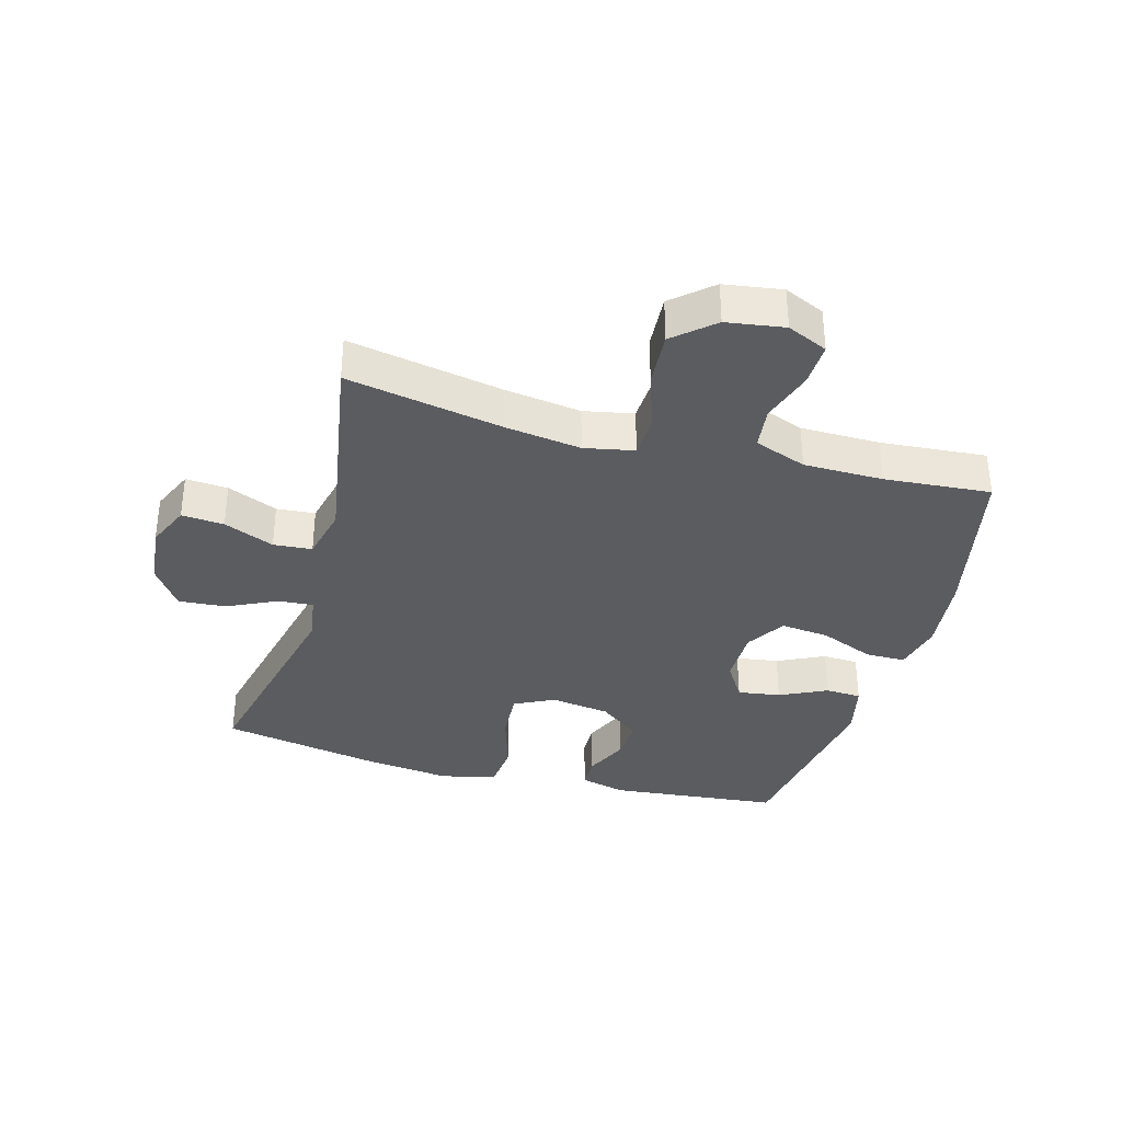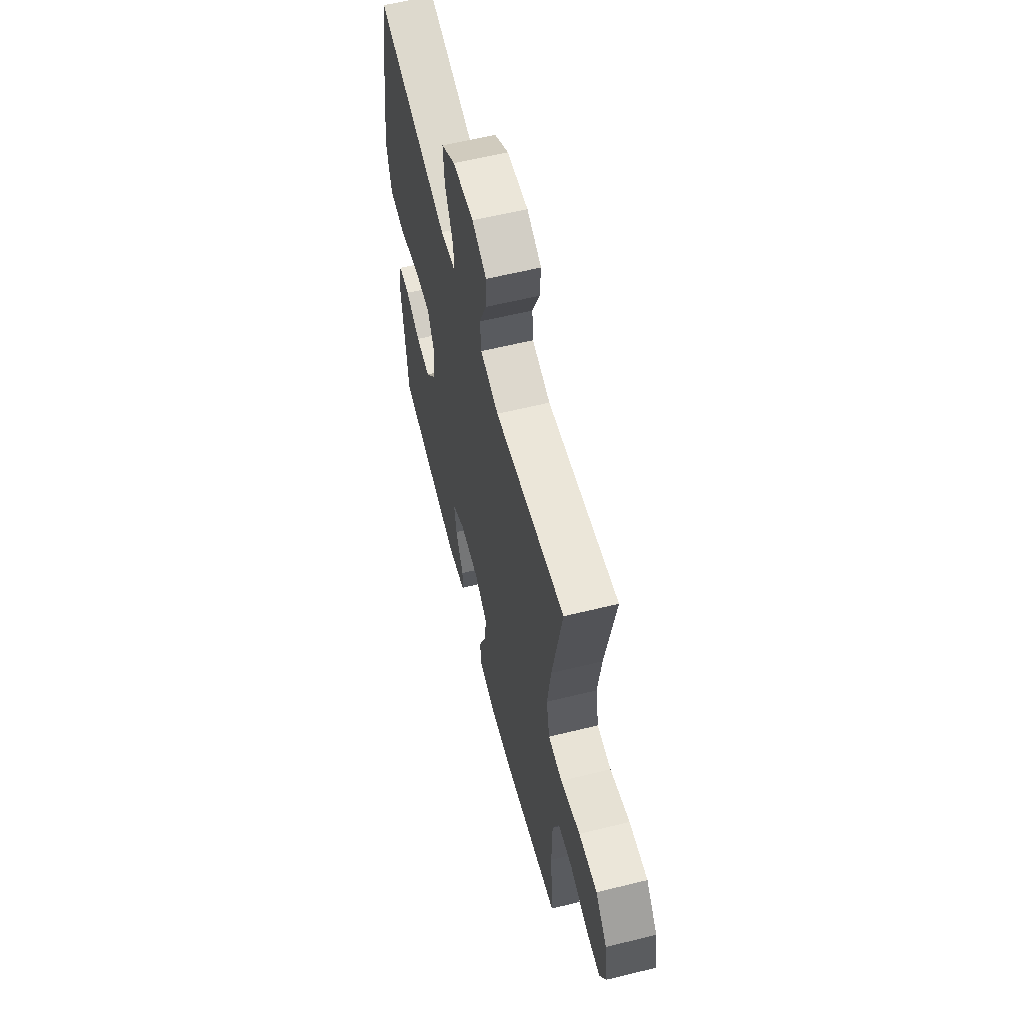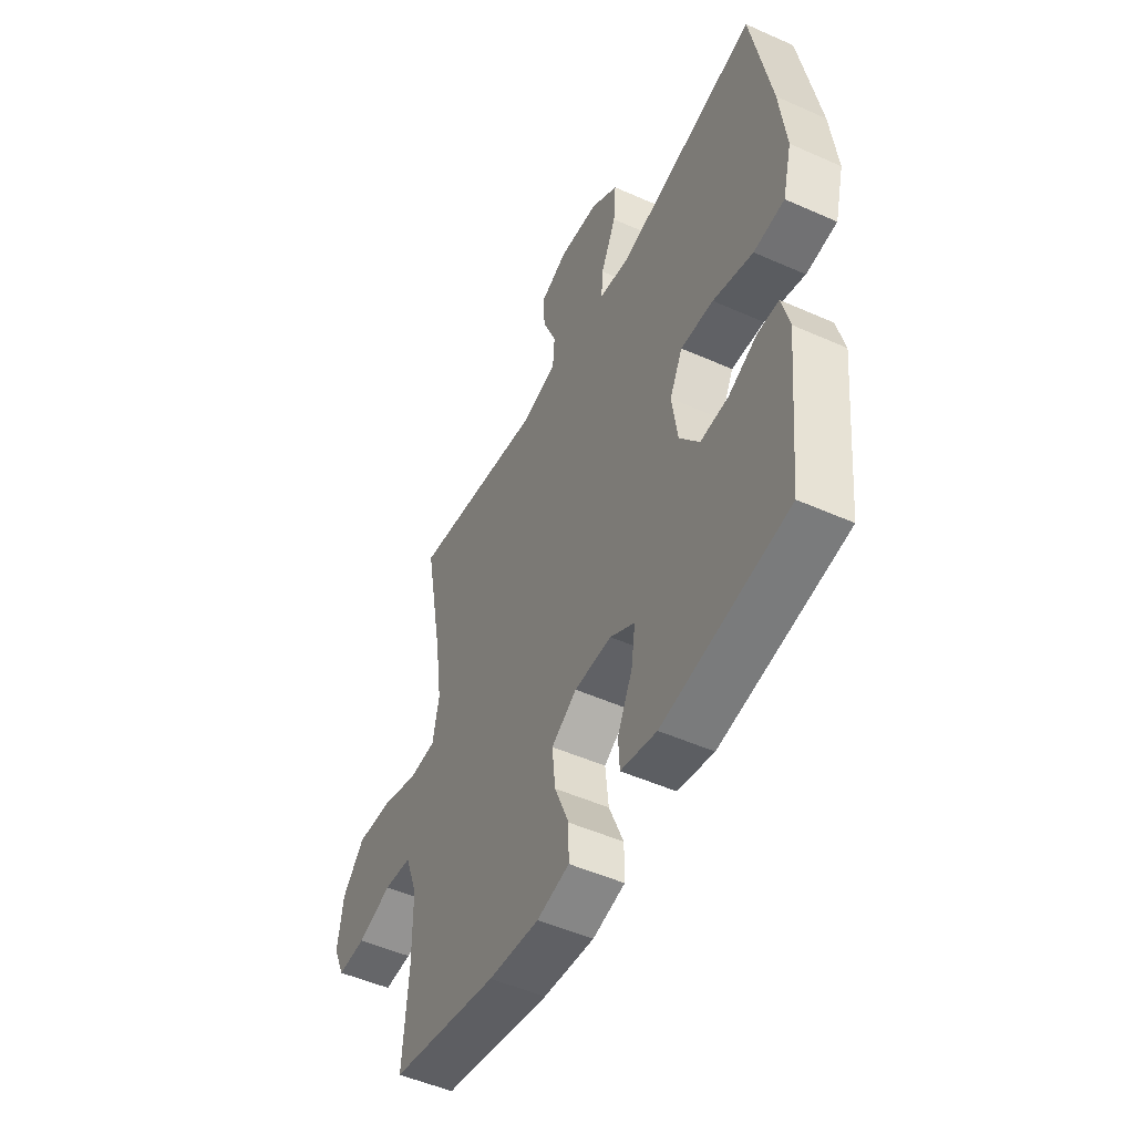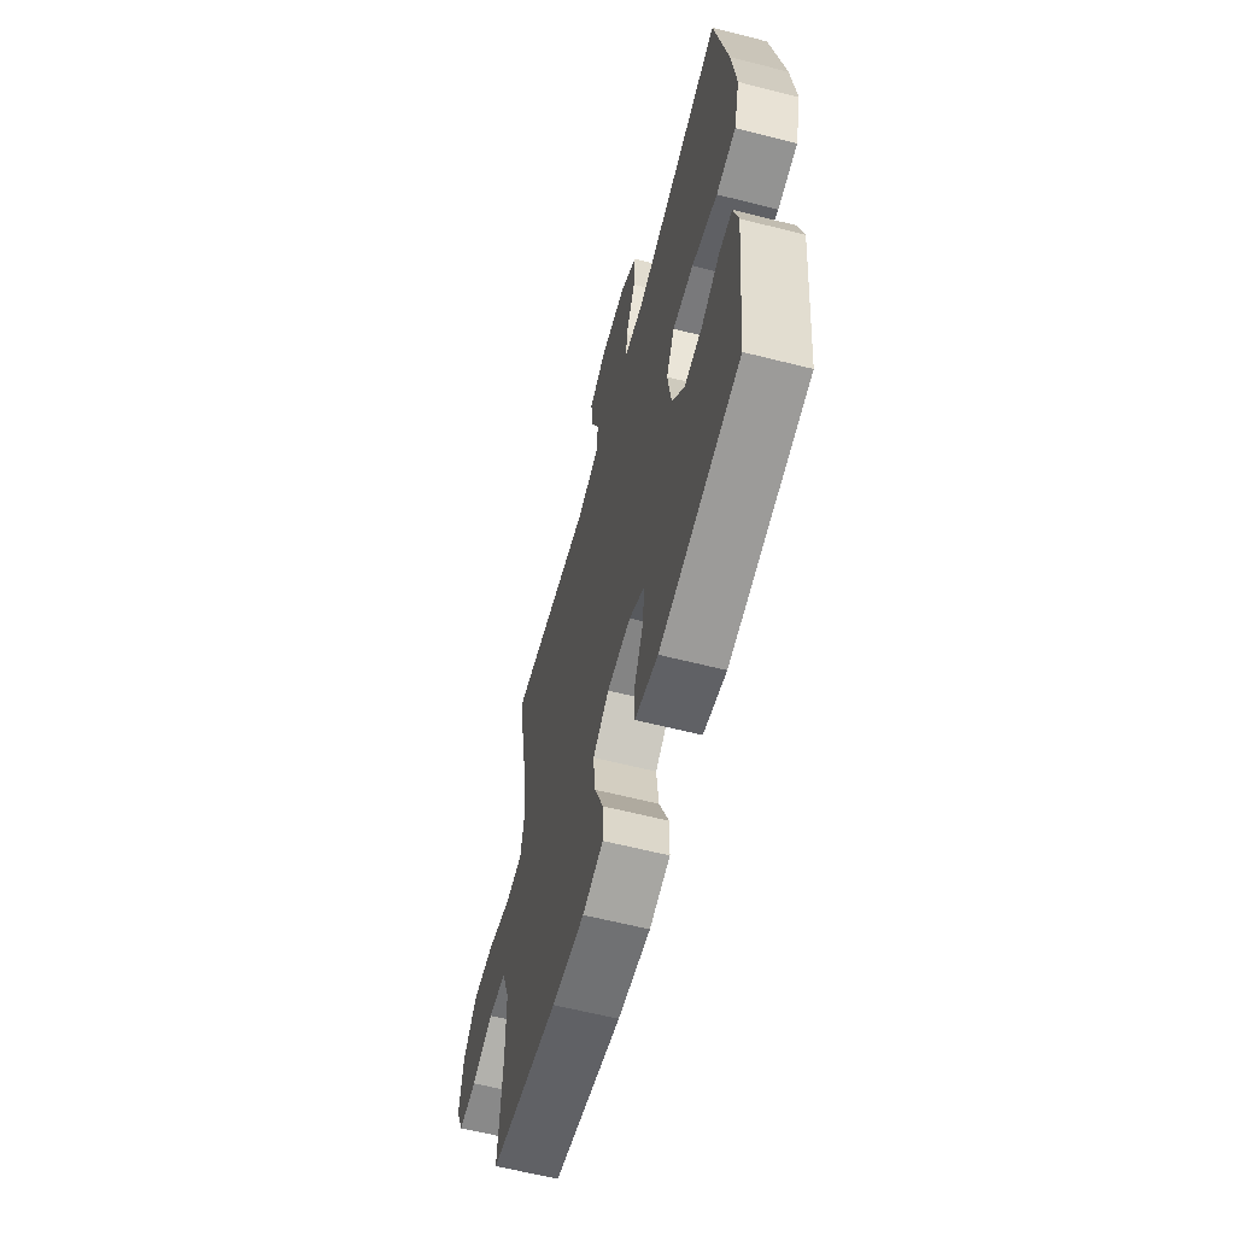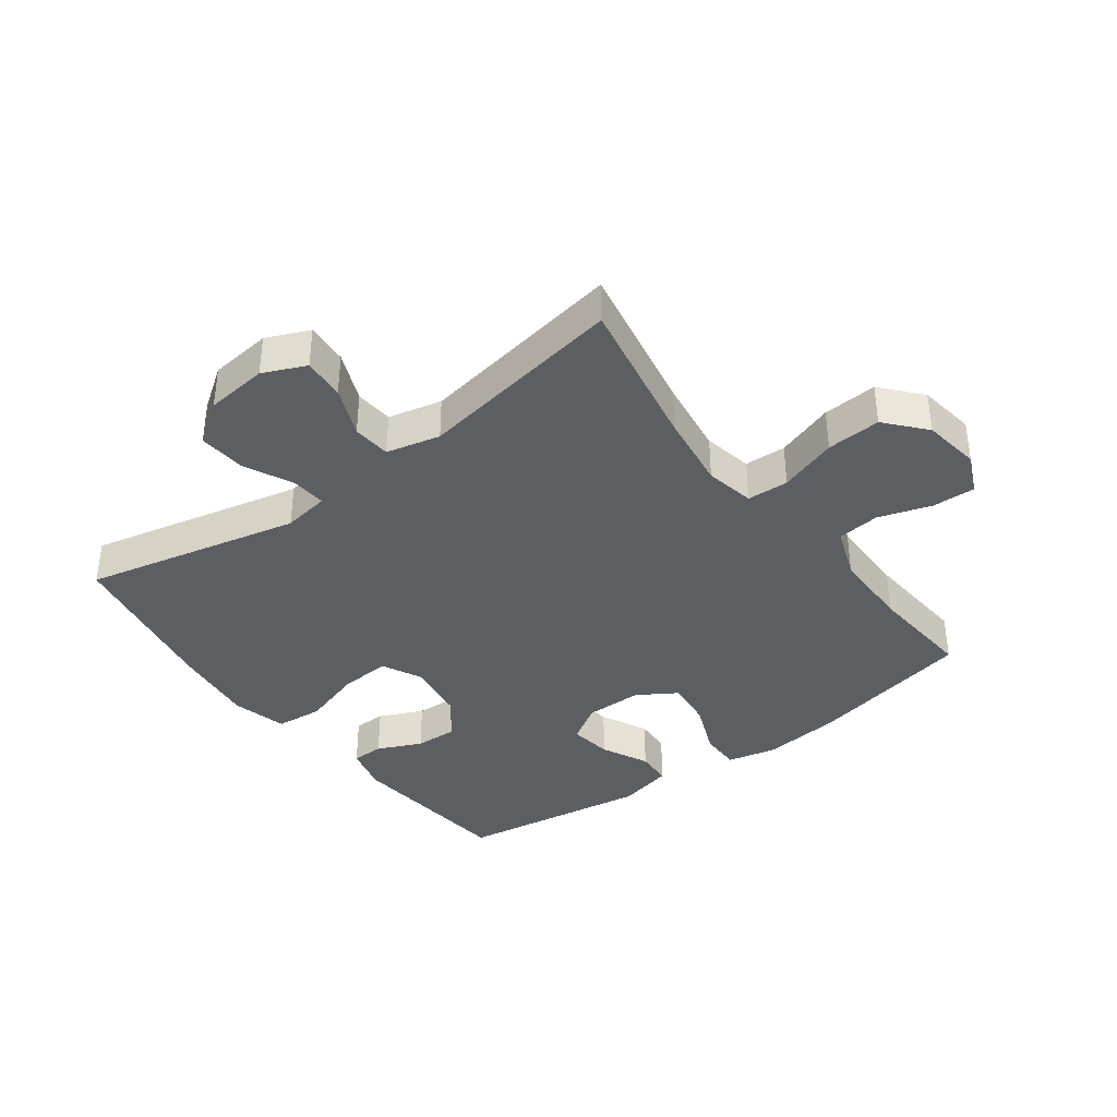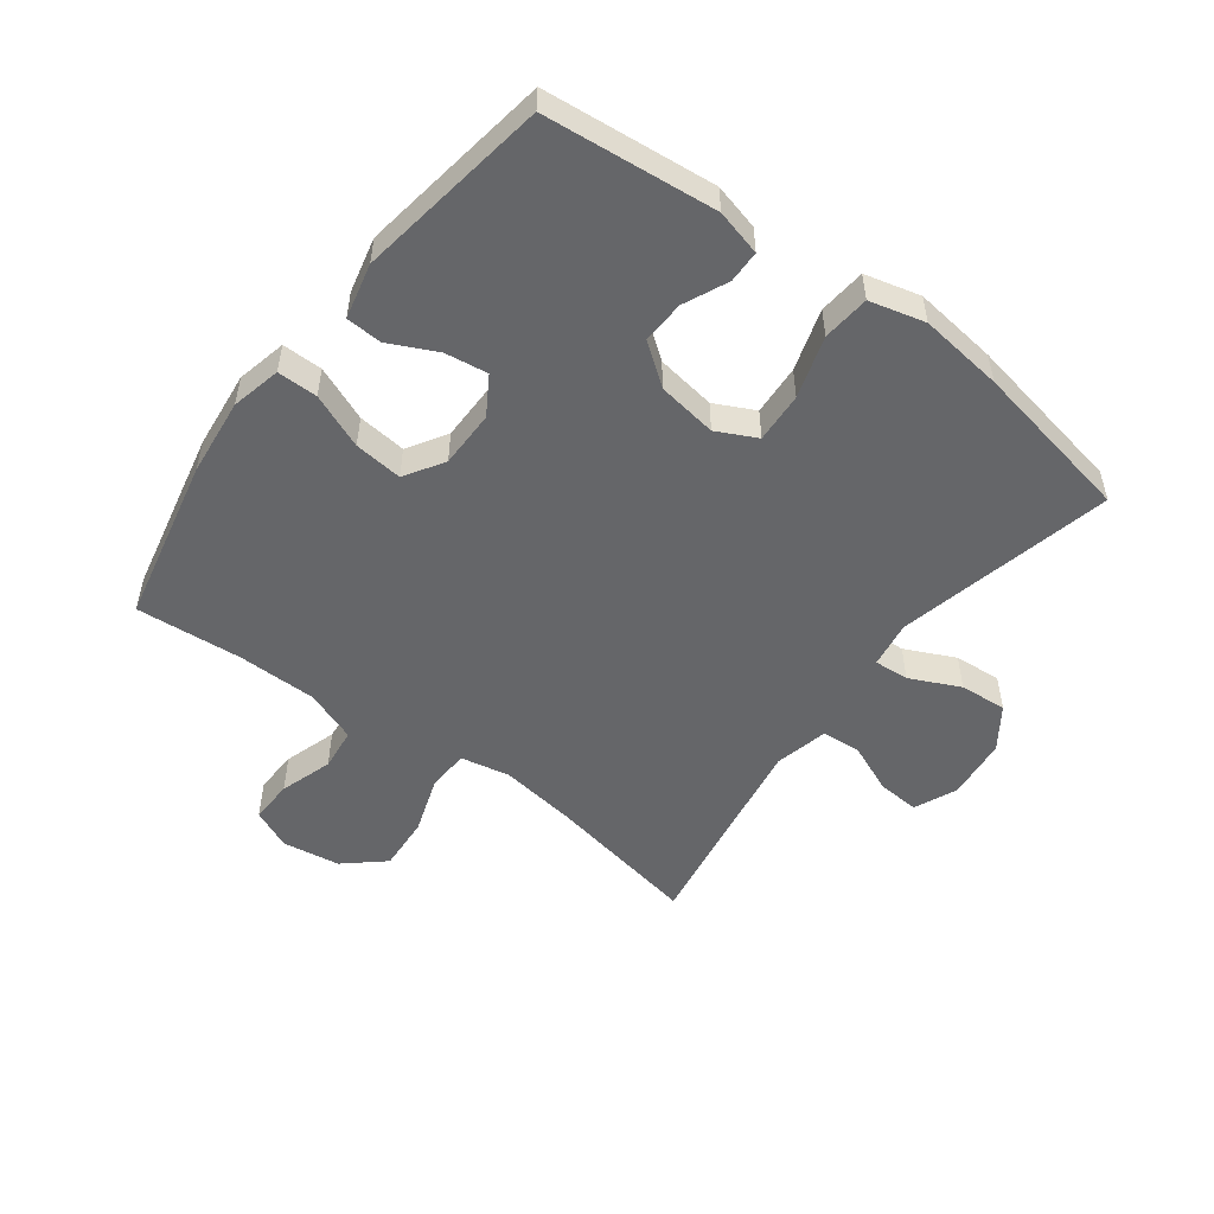
<metadata>
{"format":"obj","ext":"obj","renderer":"f3d","projection":"perspective","resolution":1024,"background":"white","views":[{"elev":-35.2,"azim":74.4,"up":"+Y"},{"elev":60.3,"azim":75.9,"up":"+Z"},{"elev":-50.4,"azim":-116.0,"up":"+Z"},{"elev":-61.4,"azim":-104.5,"up":"+Z"},{"elev":-38.0,"azim":36.6,"up":"+Y"},{"elev":-51.9,"azim":-127.0,"up":"+Y"}]}
</metadata>
<code>
v -0.5 0.07 -0.5
v -0.528 0.07 -0.224
v -0.509 0.07 -0.15
v -0.457 0.07 -0.149
v -0.386 0.07 -0.181
v -0.317 0.07 -0.184
v -0.268 0.07 -0.118
v -0.254 0.07 -0.022
v -0.286 0.07 0.042
v -0.367 0.07 0.037
v -0.466 0.07 0.006
v -0.542 0.07 0.013
v -0.565 0.07 0.102
v -0.549 0.07 0.237
v -0.5 0.07 0.5
v -0.152 0.07 0.422
v -0.077 0.07 0.434
v -0.081 0.07 0.49
v -0.119 0.07 0.57
v -0.125 0.07 0.646
v -0.058 0.07 0.693
v 0.042 0.07 0.704
v 0.111 0.07 0.674
v 0.106 0.07 0.606
v 0.072 0.07 0.525
v 0.077 0.07 0.463
v 0.164 0.07 0.443
v 0.5 0.07 0.5
v 0.454 0.07 0.251
v 0.437 0.07 0.128
v 0.453 0.07 0.048
v 0.52 0.07 0.045
v 0.614 0.07 0.077
v 0.702 0.07 0.083
v 0.757 0.07 0.02
v 0.771 0.07 -0.073
v 0.742 0.07 -0.138
v 0.672 0.07 -0.136
v 0.587 0.07 -0.109
v 0.518 0.07 -0.117
v 0.487 0.07 -0.201
v 0.486 0.07 -0.329
v 0.5 0.07 -0.5
v 0.233 0.07 -0.558
v 0.107 0.07 -0.572
v 0.027 0.07 -0.554
v 0.027 0.07 -0.489
v 0.063 0.07 -0.401
v 0.071 0.07 -0.323
v 0.008 0.07 -0.284
v -0.084 0.07 -0.284
v -0.145 0.07 -0.322
v -0.135 0.07 -0.391
v -0.098 0.07 -0.467
v -0.101 0.07 -0.525
v -0.19 0.07 -0.546
v -0.5 0 -0.5
v -0.528 0 -0.224
v -0.509 0 -0.15
v -0.457 0 -0.149
v -0.386 0 -0.181
v -0.317 0 -0.184
v -0.268 0 -0.118
v -0.254 0 -0.022
v -0.286 0 0.042
v -0.367 0 0.037
v -0.466 0 0.006
v -0.542 0 0.013
v -0.565 0 0.102
v -0.549 0 0.237
v -0.5 0 0.5
v -0.152 0 0.422
v -0.077 0 0.434
v -0.081 0 0.49
v -0.119 0 0.57
v -0.125 0 0.646
v -0.058 0 0.693
v 0.042 0 0.704
v 0.111 0 0.674
v 0.106 0 0.606
v 0.072 0 0.525
v 0.077 0 0.463
v 0.164 0 0.443
v 0.5 0 0.5
v 0.454 0 0.251
v 0.437 0 0.128
v 0.453 0 0.048
v 0.52 0 0.045
v 0.614 0 0.077
v 0.702 0 0.083
v 0.757 0 0.02
v 0.771 0 -0.073
v 0.742 0 -0.138
v 0.672 0 -0.136
v 0.587 0 -0.109
v 0.518 0 -0.117
v 0.487 0 -0.201
v 0.486 0 -0.329
v 0.5 0 -0.5
v 0.233 0 -0.558
v 0.107 0 -0.572
v 0.027 0 -0.554
v 0.027 0 -0.489
v 0.063 0 -0.401
v 0.071 0 -0.323
v 0.008 0 -0.284
v -0.084 0 -0.284
v -0.145 0 -0.322
v -0.135 0 -0.391
v -0.098 0 -0.467
v -0.101 0 -0.525
v -0.19 0 -0.546
f 53 54 55 56
f 52 53 56 1
f 51 52 1 2
f 50 51 2 3
f 45 46 47 48
f 45 48 49
f 42 43 44 45
f 41 42 45 49
f 40 41 49 50
f 36 37 38 39
f 36 39 40
f 35 36 40
f 32 33 34 35
f 31 32 35 40
f 27 28 29
f 26 27 29 30
f 22 23 24 25
f 22 25 26
f 21 22 26
f 18 19 20 21
f 17 18 21 26
f 13 14 15 16
f 13 16 17
f 10 11 12 13
f 9 10 13 17
f 8 9 17 26
f 3 4 5
f 50 3 5
f 50 5 6
f 31 40 50 6
f 30 31 6 7
f 7 8 26 30
f 112 111 110 109
f 57 112 109 108
f 58 57 108 107
f 59 58 107 106
f 104 103 102 101
f 105 104 101
f 101 100 99 98
f 105 101 98 97
f 106 105 97 96
f 95 94 93 92
f 96 95 92
f 96 92 91
f 91 90 89 88
f 96 91 88 87
f 85 84 83
f 86 85 83 82
f 81 80 79 78
f 82 81 78
f 82 78 77
f 77 76 75 74
f 82 77 74 73
f 72 71 70 69
f 73 72 69
f 69 68 67 66
f 73 69 66 65
f 82 73 65 64
f 61 60 59
f 61 59 106
f 62 61 106
f 62 106 96 87
f 63 62 87 86
f 86 82 64 63
f 1 57 58 2
f 2 58 59 3
f 3 59 60 4
f 4 60 61 5
f 5 61 62 6
f 6 62 63 7
f 7 63 64 8
f 8 64 65 9
f 9 65 66 10
f 10 66 67 11
f 11 67 68 12
f 12 68 69 13
f 13 69 70 14
f 14 70 71 15
f 15 71 72 16
f 16 72 73 17
f 17 73 74 18
f 18 74 75 19
f 19 75 76 20
f 20 76 77 21
f 21 77 78 22
f 22 78 79 23
f 23 79 80 24
f 24 80 81 25
f 25 81 82 26
f 26 82 83 27
f 27 83 84 28
f 28 84 85 29
f 29 85 86 30
f 30 86 87 31
f 31 87 88 32
f 32 88 89 33
f 33 89 90 34
f 34 90 91 35
f 35 91 92 36
f 36 92 93 37
f 37 93 94 38
f 38 94 95 39
f 39 95 96 40
f 40 96 97 41
f 41 97 98 42
f 42 98 99 43
f 43 99 100 44
f 44 100 101 45
f 45 101 102 46
f 46 102 103 47
f 47 103 104 48
f 48 104 105 49
f 49 105 106 50
f 50 106 107 51
f 51 107 108 52
f 52 108 109 53
f 53 109 110 54
f 54 110 111 55
f 55 111 112 56
f 56 112 57 1

</code>
